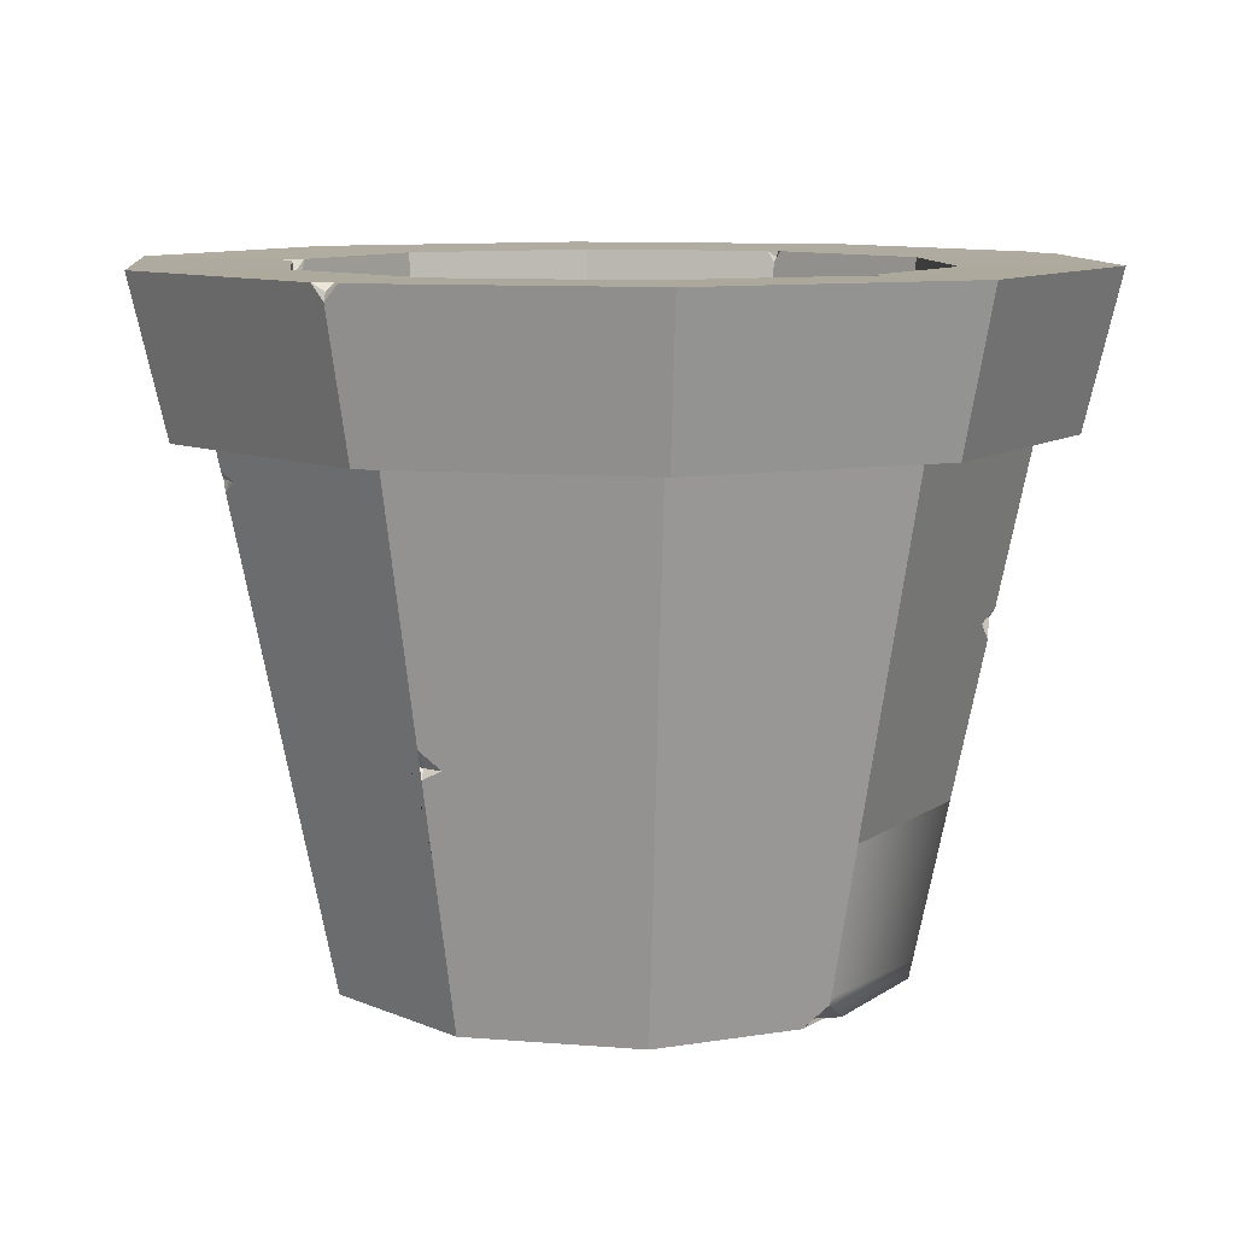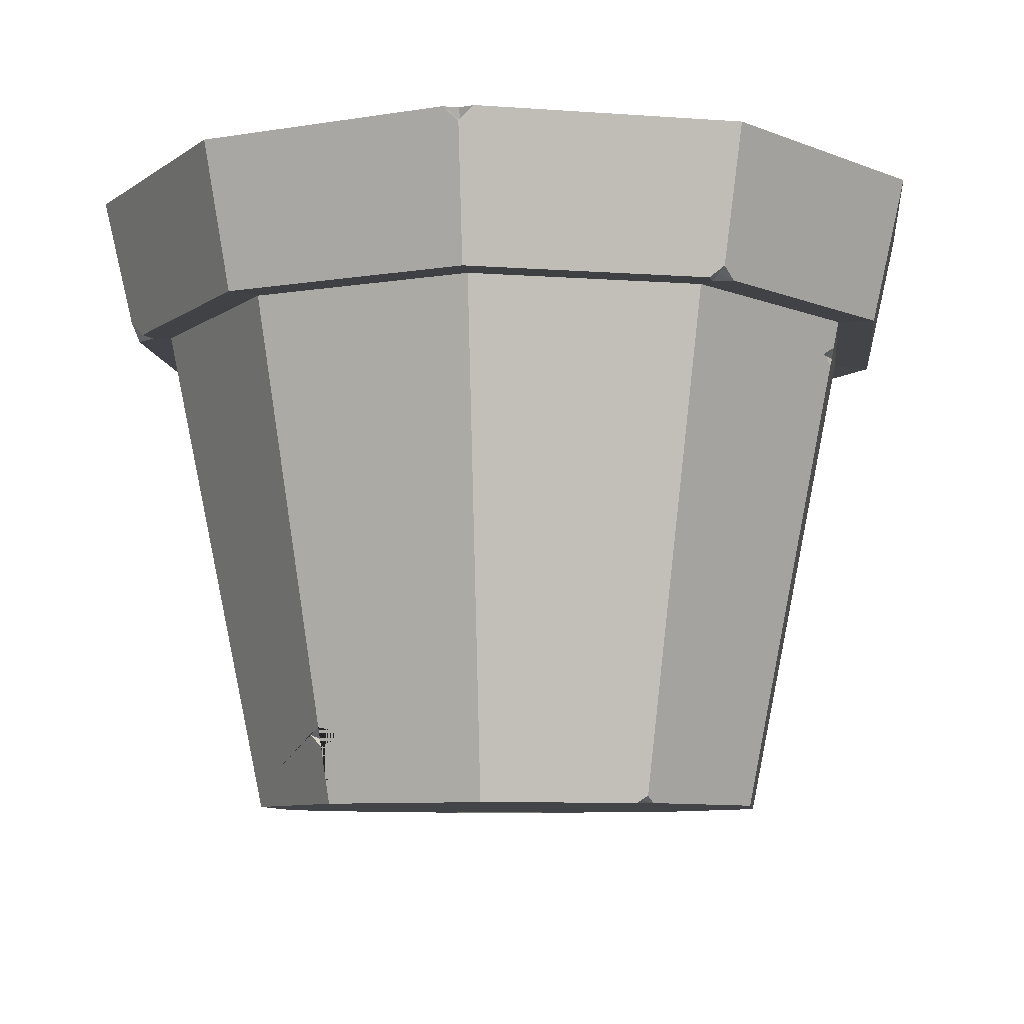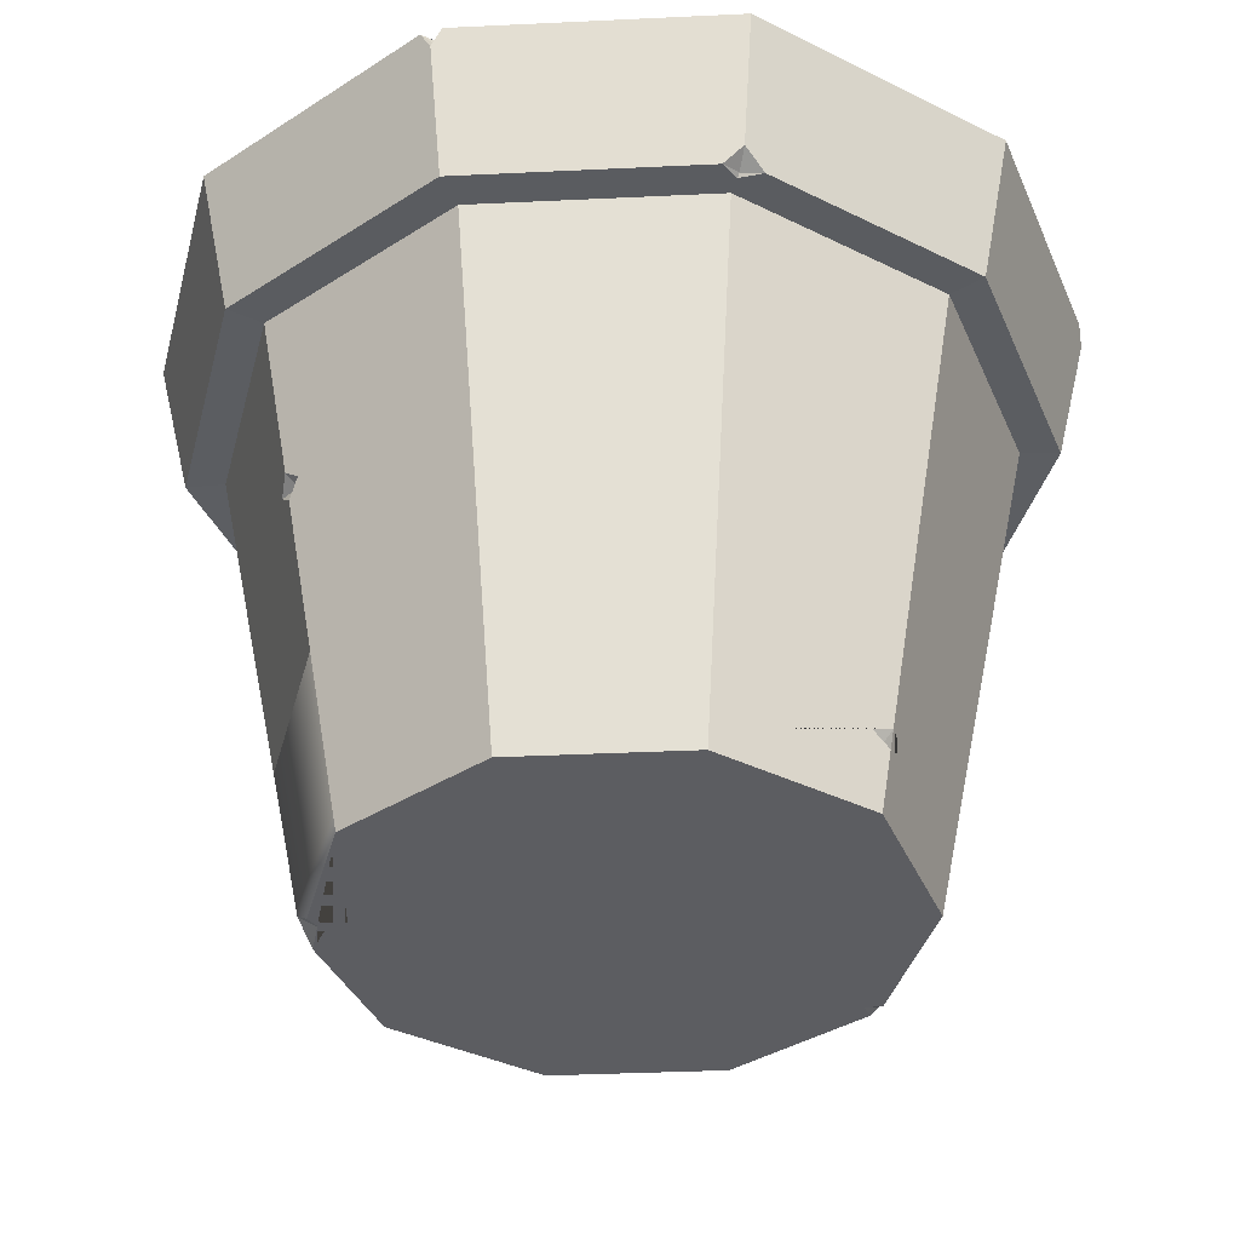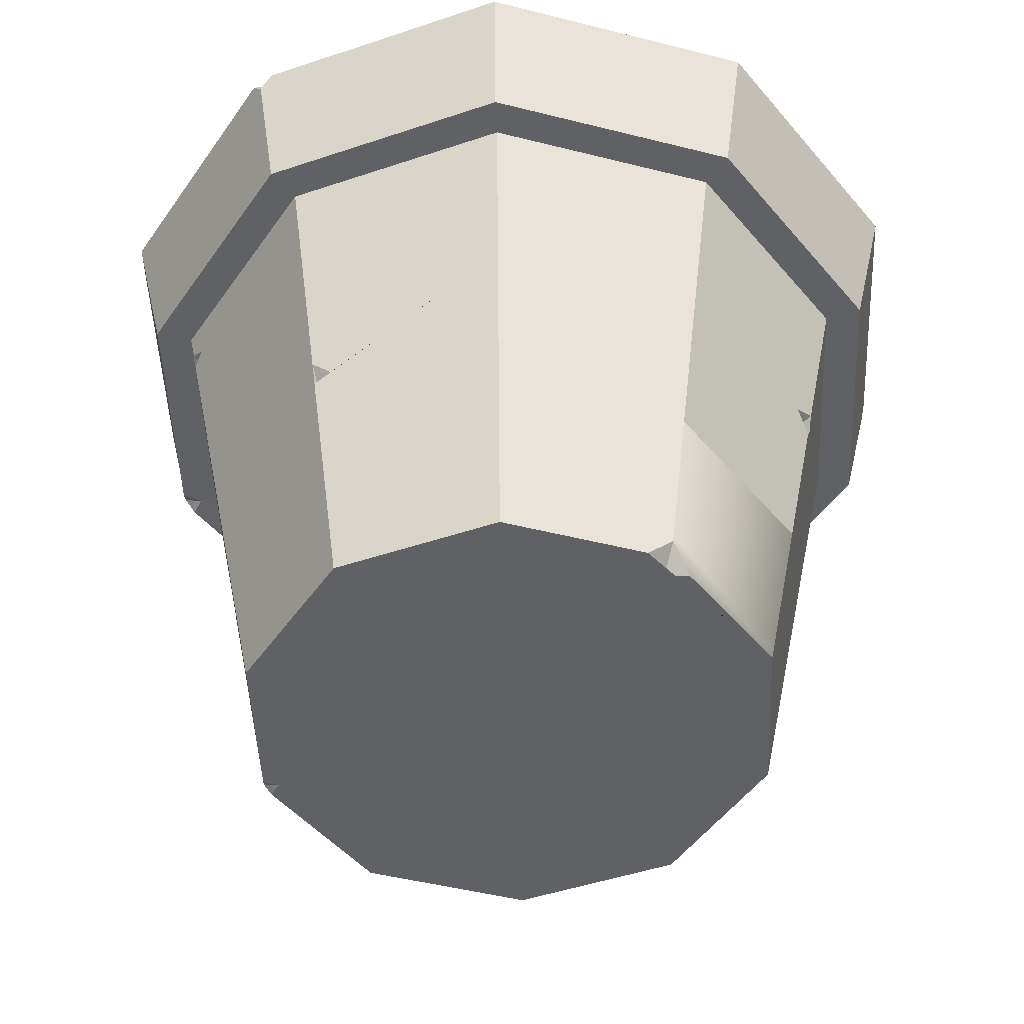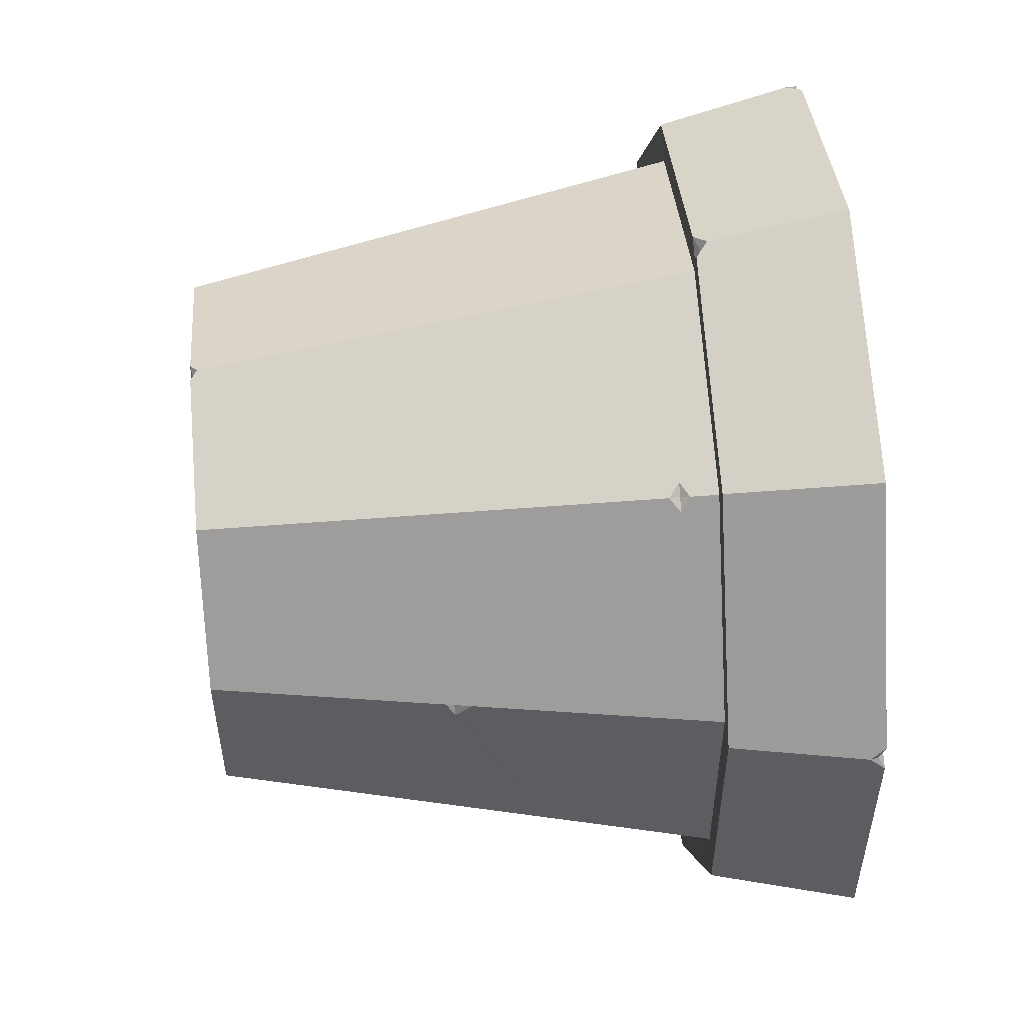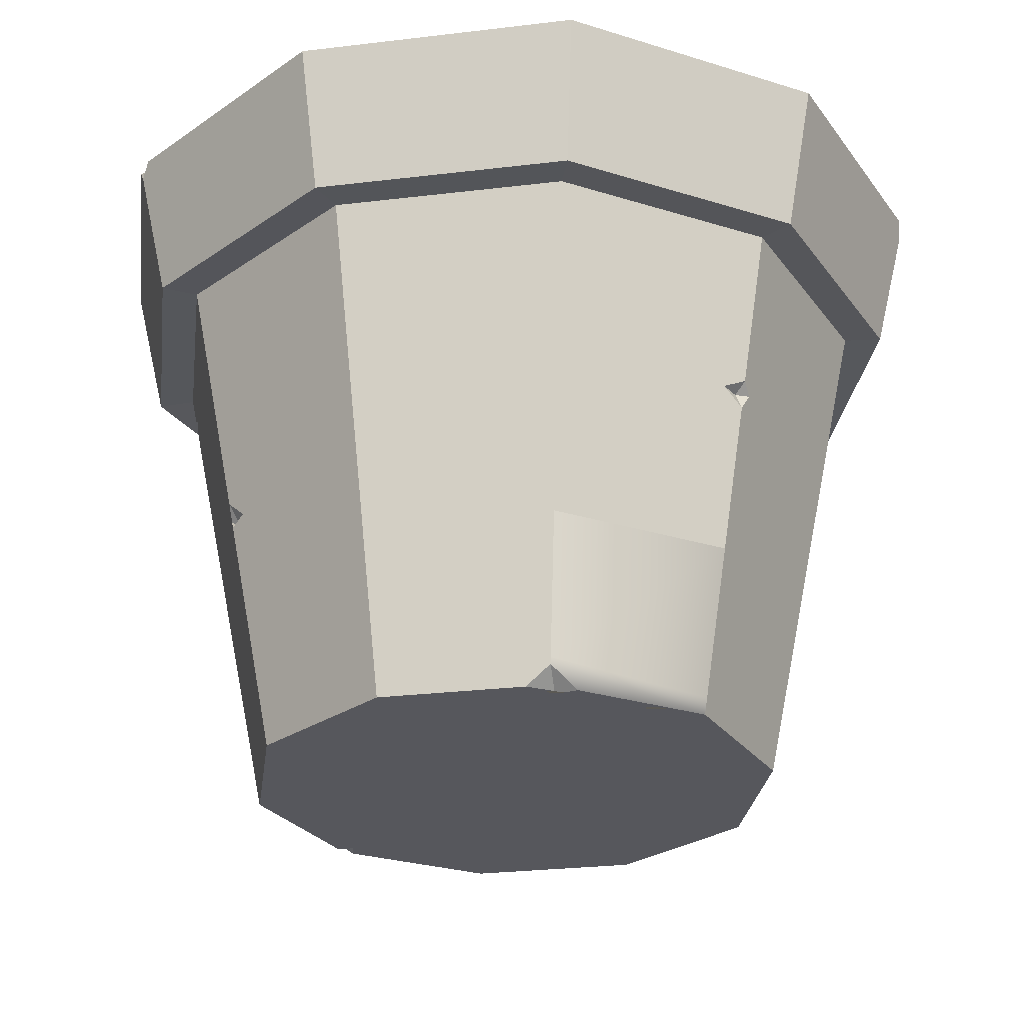
<metadata>
{"format":"obj","ext":"obj","renderer":"f3d","projection":"perspective","resolution":1024,"background":"white","views":[{"elev":9.4,"azim":102.4,"up":"+Y"},{"elev":-8.1,"azim":-29.5,"up":"+Y"},{"elev":-37.0,"azim":-122.5,"up":"+Y"},{"elev":-48.8,"azim":110.4,"up":"+Y"},{"elev":53.4,"azim":85.3,"up":"+Z"},{"elev":-27.5,"azim":136.4,"up":"+Y"}]}
</metadata>
<code>
o Pot_Fixed_Cylinder
v 0 0.02695 -0.6249
v -0 1.513 -0.7031
v 0.3238 0.02695 -0.4762
v 0.4196 1.493 -0.5841
v 0.5944 0.02695 -0.1931
v 0.6687 1.513 -0.2173
v 0.5944 0.02695 0.1931
v 0.6687 1.513 0.2173
v 0.3673 0.02695 0.5056
v 0.4133 1.513 0.5688
v -0 0.03227 0.6084
v -0 1.481 0.7031
v -0.3673 0.02695 0.5056
v -0.4133 1.513 0.5688
v -0.5944 0.02695 0.1931
v -0.6687 1.513 0.2173
v -0.5944 0.02695 -0.1931
v -0.6817 1.497 -0.2204
v -0.3673 0.02695 -0.5056
v -0.4133 1.513 -0.5688
v 0.3192 0.08407 -0.4393
v -0 0.08407 -0.543
v 0.5164 0.08407 -0.1678
v 0.5164 0.08407 0.1678
v 0.3192 0.08407 0.4393
v -0 0.08407 0.543
v -0.3192 0.08407 0.4393
v -0.5164 0.08407 0.1678
v -0.5164 0.08407 -0.1678
v -0.3192 0.08407 -0.4393
v 0 1.184 -0.8659
v 0.509 1.184 -0.7005
v 0.8235 1.184 -0.2676
v 0.8235 1.184 0.2676
v 0.509 1.184 0.7005
v -0 1.184 0.8659
v -0.509 1.184 0.7005
v -0.8235 1.184 0.2676
v -0.8235 1.184 -0.2676
v -0.509 1.184 -0.7005
v 0.6081 1.518 -0.837
v 0 1.518 -1.035
v 0 1.18 -0.9542
v 0.984 1.518 -0.3197
v 0.9708 1.502 0.3153
v 0.6081 1.518 0.837
v -0 1.518 1.035
v -0.5891 1.492 0.8104
v -0.984 1.518 0.3197
v -0.984 1.518 -0.3197
v -0.5931 1.499 -0.8156
v 0.5609 1.18 -0.772
v 0.9075 1.18 -0.2949
v 0.9075 1.18 0.2949
v 0.5609 1.18 0.772
v -0 1.192 0.935
v -0.5609 1.18 0.772
v -0.9075 1.18 0.2949
v -0.8727 1.191 -0.281
v -0.5609 1.18 -0.772
v 0.9454 1.517 0.3072
v 0.9664 1.518 0.3439
v 0.984 1.518 0.2883
v 0.9762 1.483 0.3172
v -0.8655 1.182 -0.2812
v -0.8655 1.182 0.2812
v 0.5349 1.182 -0.7363
v 0 1.182 -0.9101
v -0.5349 1.182 0.7363
v -0 1.182 0.9101
v 0.5349 1.182 0.7363
v 0.8655 1.182 0.2812
v 0.8655 1.182 -0.2812
v -0.5349 1.182 -0.7363
v 0.4989 1.102 -0.6866
v 0.8072 1.102 -0.2623
v 0.8072 1.102 0.2623
v 0.4903 1.102 0.6767
v -0 1.102 0.8487
v -0.4989 1.102 0.6866
v -0.8072 1.102 0.2623
v -0.8072 1.102 -0.2623
v -0.4989 1.102 -0.6866
v 0 1.102 -0.8487
v 0.4614 0.7954 -0.635
v 0.7465 0.7954 -0.2426
v 0.7465 0.7954 0.2426
v 0.4614 0.7954 0.635
v -0 0.7954 0.7849
v -0.4614 0.7954 0.635
v -0.7465 0.7954 0.2426
v -0.7465 0.7954 -0.2426
v -0.4614 0.7954 -0.635
v 0 0.7954 -0.7581
v 0.4145 0.4127 -0.5706
v 0.6707 0.4127 -0.2179
v 0.6707 0.4127 0.2179
v 0.4145 0.4127 0.5706
v -0 0.4127 0.7053
v -0.4145 0.4127 0.5706
v -0.6707 0.4127 0.2179
v -0.6707 0.4127 -0.2179
v -0.4145 0.4127 -0.5706
v 0 0.4127 -0.7053
v -0.04115 1.513 0.6897
v -0 1.514 0.7321
v 0.04219 1.513 0.6894
v -0 1.446 0.6956
v -0.02965 0.7954 -0.7753
v 0 0.8194 -0.7899
v 0 0.7536 -0.7762
v 0.05037 0.7954 -0.7685
v 0.3988 0.02695 -0.4623
v 0.3729 0.07252 -0.5133
v 0.3023 0.02695 -0.5267
v 0.2927 0.02695 -0.4397
v -0.9075 1.18 -0.244
v -0.9166 1.22 -0.2978
v -0.883 1.18 -0.3287
v -0.5852 1.518 -0.8445
v -0.6236 1.518 -0.8157
v -0.6024 1.477 -0.8291
v -0.5873 1.517 -0.8083
v -0.03013 1.18 0.9445
v -0 1.207 0.9608
v 0.03419 1.18 0.9462
v -0.5948 1.517 0.8186
v 0.3769 1.513 -0.5806
v 0.4404 1.514 -0.6062
v 0.4397 1.513 -0.5324
v 0.4104 1.469 -0.5649
v -0.6687 1.513 -0.2016
v -0.6826 1.513 -0.2218
v -0.666 1.487 -0.2164
v -0.6583 1.513 -0.2316
v -0.02309 0.02695 0.6174
v -0 0.04338 0.6284
v 0.02053 0.02695 0.6183
v 0.000954 0.02695 0.5863
v 0.7127 0.6245 0.2316
v 0.7006 0.5637 0.2276
v 0.7046 0.584 0.1859
v 0.6867 0.5918 0.2563
v 0.681 0.5827 0.2289
v -0.6289 0.2016 0.2044
v -0.6204 0.1583 0.2016
v -0.6036 0.1925 0.2362
v -0.6025 0.1698 0.23
v -0.626 0.1869 0.1535
v -0.6107 0.173 0.1911
v -0.6306 1.518 0.8061
v -0.5743 1.518 0.848
v -0.6034 1.484 0.8305
v -0.6529 1.373 -0.2121
v -0.6549 1.373 0.2128
v 0.4047 1.373 0.5571
v -0.4047 1.373 -0.5571
v -0 1.373 0.6832
v -0.4047 1.373 0.5571
v 0.6549 1.373 0.2128
v 0.4027 1.373 -0.5542
v -0 1.373 -0.6886
v 0.6549 1.373 -0.2128
v 0 0.06586 -0.633
v -0.3721 0.06586 -0.5121
v -0.3721 0.06586 0.5121
v 0.6021 0.06586 0.1956
v -0 0.0737 0.6347
v -0.6021 0.06586 0.1956
v 0.3748 0.08762 -0.5158
v 0.3721 0.06586 0.5121
v -0.6021 0.06586 -0.1956
v 0.6021 0.06586 -0.1956
v 0.4657 1.102 0.6974
v 0.5013 1.122 0.69
v 0.5194 1.102 0.6584
v 0.4958 1.077 0.6824
f 12 106 107
f 70 71 55 126
f 69 70 124 57
f 16 49 151 127 14
f 66 69 57 58
f 6 44 41 129 130
f 20 123 121 50 133 135
f 65 66 58 117
f 6 130 131 161 163
f 8 10 46 62 61
f 67 68 43 52
f 1 115 116 113 5 7 9 138 139 136 13 15 17 19
f 12 105 106
f 16 132 133 50 49
f 42 120 123 20 2
f 21 22 30 29 28 27 26 25 24 23
f 20 135 134 154 157
f 14 105 108 158 159
f 2 20 157 162
f 16 14 159 155
f 10 8 160 156
f 4 128 131
f 18 132 134
f 12 107 108
f 83 40 31 84
f 82 39 40 83
f 81 38 39 82
f 80 37 38 81
f 79 36 37 80
f 78 175 174
f 77 34 35 175 176
f 75 32 33 76
f 84 31 32 75
f 43 42 41 52
f 52 41 44 53
f 54 64 62 46 55
f 55 46 47 125 126
f 56 125 124
f 57 153 151 49 58
f 58 49 50 118 117
f 59 118 119
f 60 122 120 42 43
f 71 72 54 55
f 68 74 60 43
f 73 67 52 53
f 74 65 119 60
f 2 128 129 41 42
f 61 62 45
f 63 61 45
f 62 64 45
f 64 63 45
f 40 39 65 74
f 33 32 67 73
f 31 40 74 68
f 35 34 72 71
f 32 31 68 67
f 39 38 66 65
f 38 37 69 66
f 37 36 70 69
f 36 35 71 70
f 94 110 112
f 77 176 177 88 87
f 88 177 174 79 89
f 79 80 90 89
f 90 80 81 91
f 81 82 92 91
f 92 82 83 93
f 83 84 110 109 93
f 75 76 86 85
f 103 93 109 111 104
f 102 92 93 103
f 101 91 92 102
f 100 90 91 101
f 99 89 90 100
f 98 88 89 99
f 97 141 143 140 87 88 98
f 95 85 86 96
f 104 111 112 85 95
f 3 114 113
f 5 173 167 7
f 7 167 171 9
f 9 171 168 137 138
f 11 137 136
f 13 166 169 15
f 15 169 172 17
f 17 172 165 19
f 19 165 164 1
f 107 106 47 46 10
f 106 105 14 127 152 47
f 108 105 12
f 108 107 10 156 158
f 112 111 94
f 109 110 94
f 111 109 94
f 115 114 3
f 113 114 170 173 5
f 113 116 3
f 119 118 50 121 122 60
f 117 118 59
f 117 59 65
f 119 65 59
f 121 123 51
f 120 122 51
f 123 120 51
f 122 121 51
f 126 125 56
f 124 125 47 152 153 57
f 126 56 70
f 124 70 56
f 131 128 2 162 161
f 129 128 4
f 131 130 4
f 130 129 4
f 135 133 18
f 134 135 18
f 134 132 16 155 154
f 133 132 18
f 136 137 168 166 13
f 136 139 11
f 138 137 11
f 11 139 138
f 3 116 115
f 141 142 144
f 140 143 144
f 144 143 141
f 144 142 140
f 146 148 150
f 145 149 150
f 150 149 146
f 150 148 147 145
f 152 127 48
f 127 151 48
f 153 152 48
f 151 153 48
f 110 84 75 85 112
f 160 24 25 156
f 159 27 28 155
f 157 30 22 162
f 156 25 26 158
f 171 167 97 98
f 172 169 146 149 145 101 102
f 164 165 103 104
f 173 170 95 96
f 167 173 96 97
f 166 168 99 100
f 169 166 100 101 145 147 148 146
f 165 172 102 103
f 168 171 98 99
f 177 176 78
f 174 177 78
f 174 175 35 36 79
f 176 175 78
f 27 159 158 26
f 162 22 21 161
f 23 24 160 163
f 157 154 29 30
f 155 28 29 154
f 87 86 76 77
f 54 72 73 53
f 72 34 33 73
f 76 33 34 77
f 53 44 63 64 54
f 44 6 8 61 63
f 6 163 160 8
f 86 87 140 142 141 97 96
f 163 161 21 23
f 1 164 170 114 115
f 170 164 104 95

</code>
